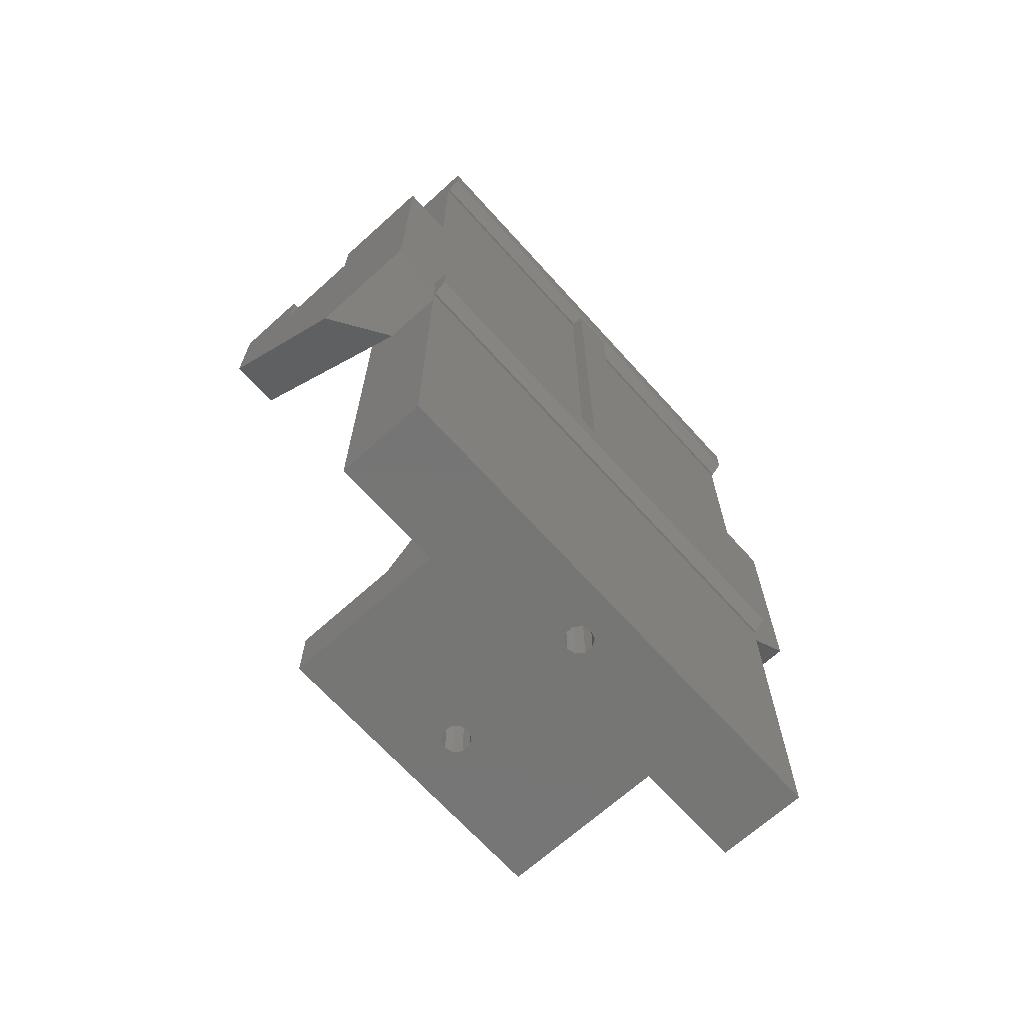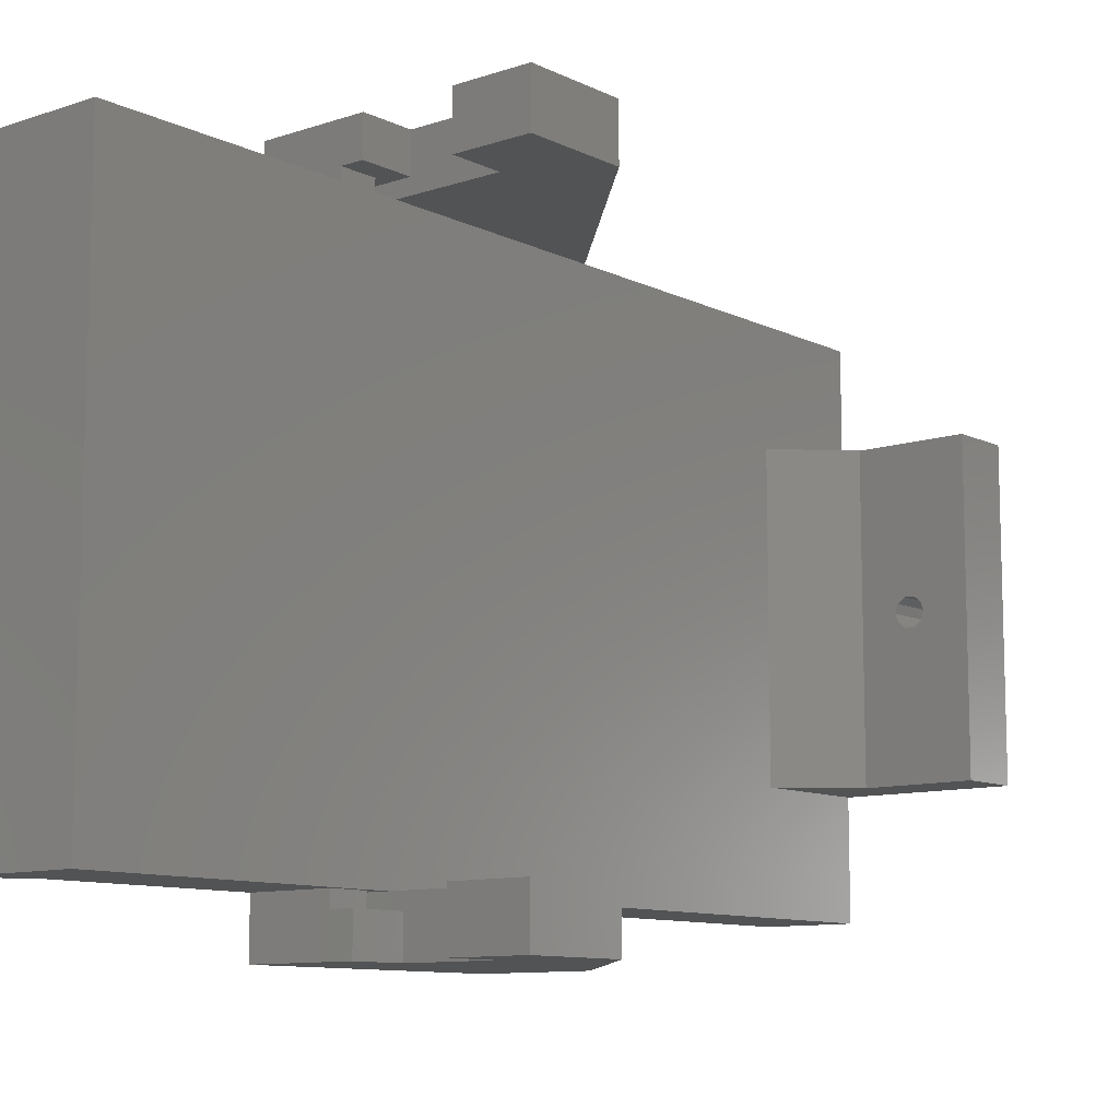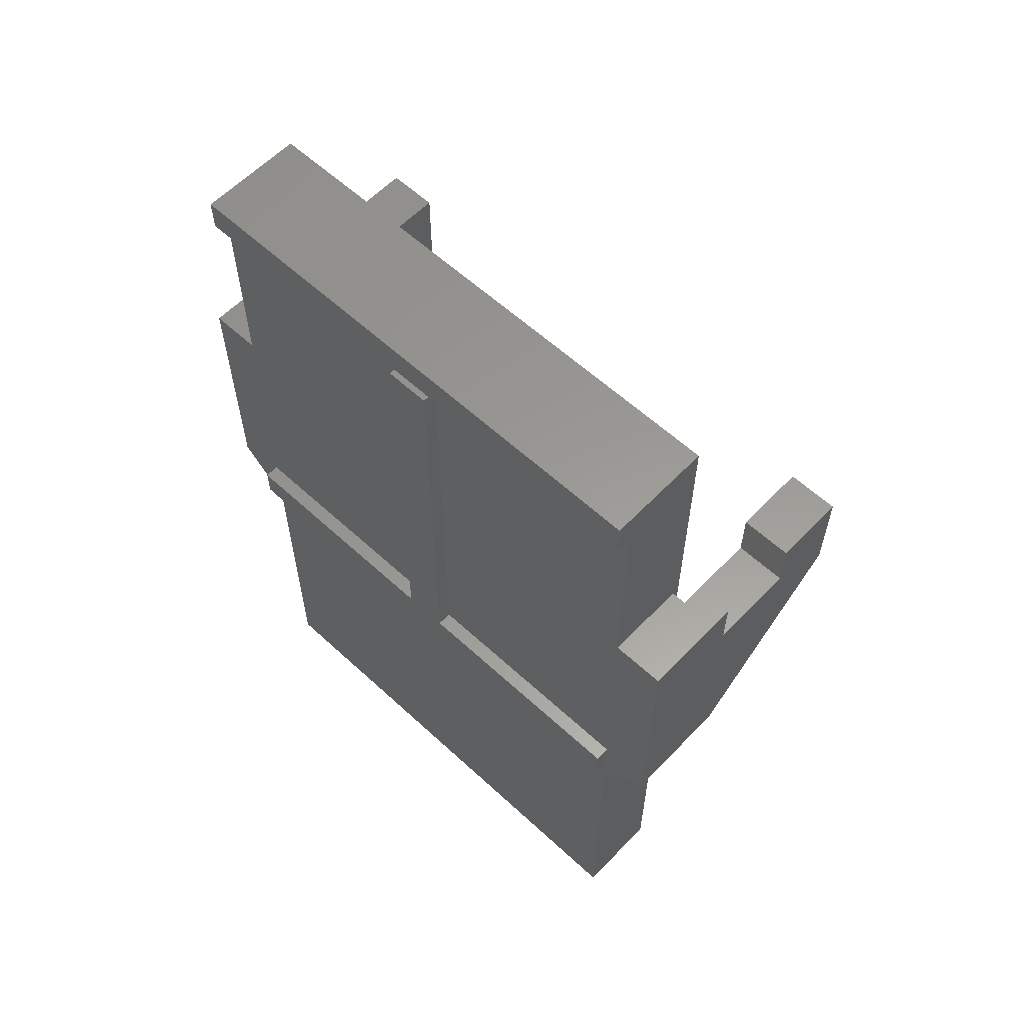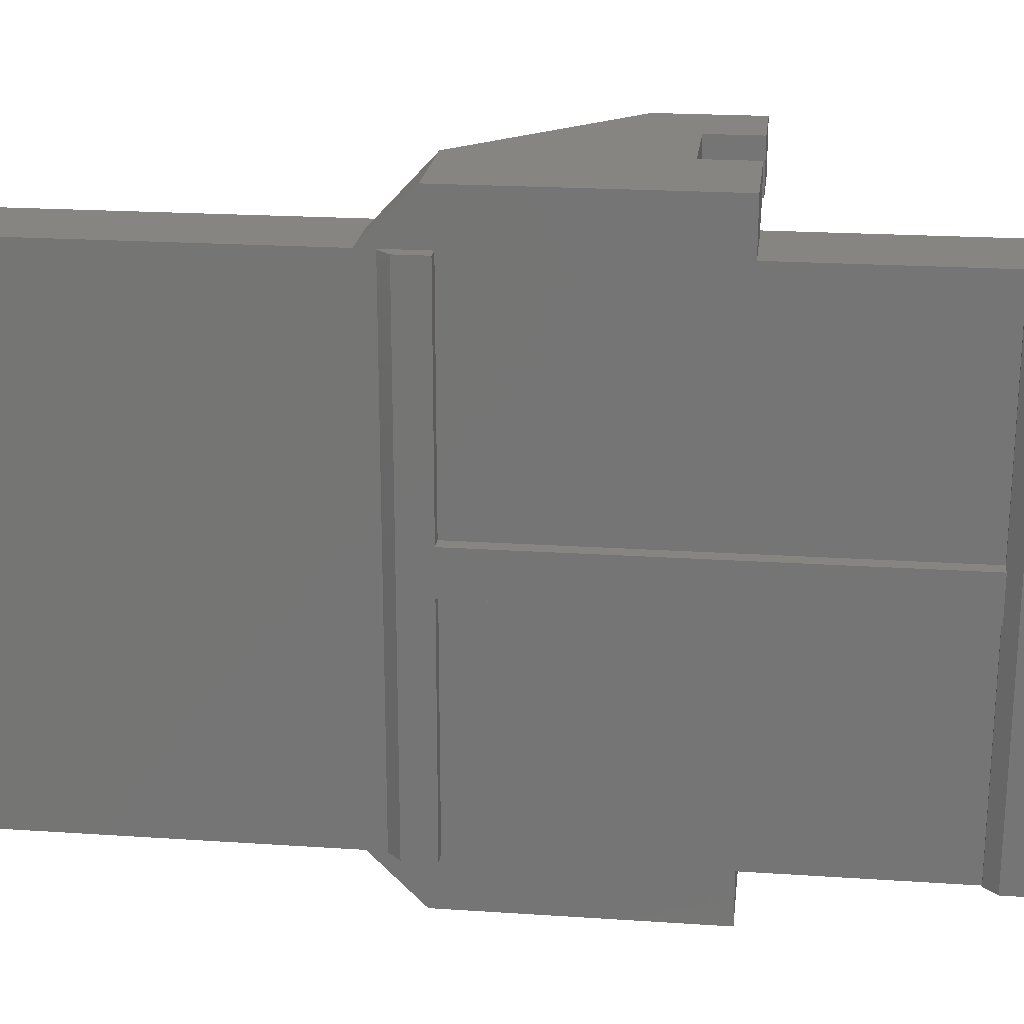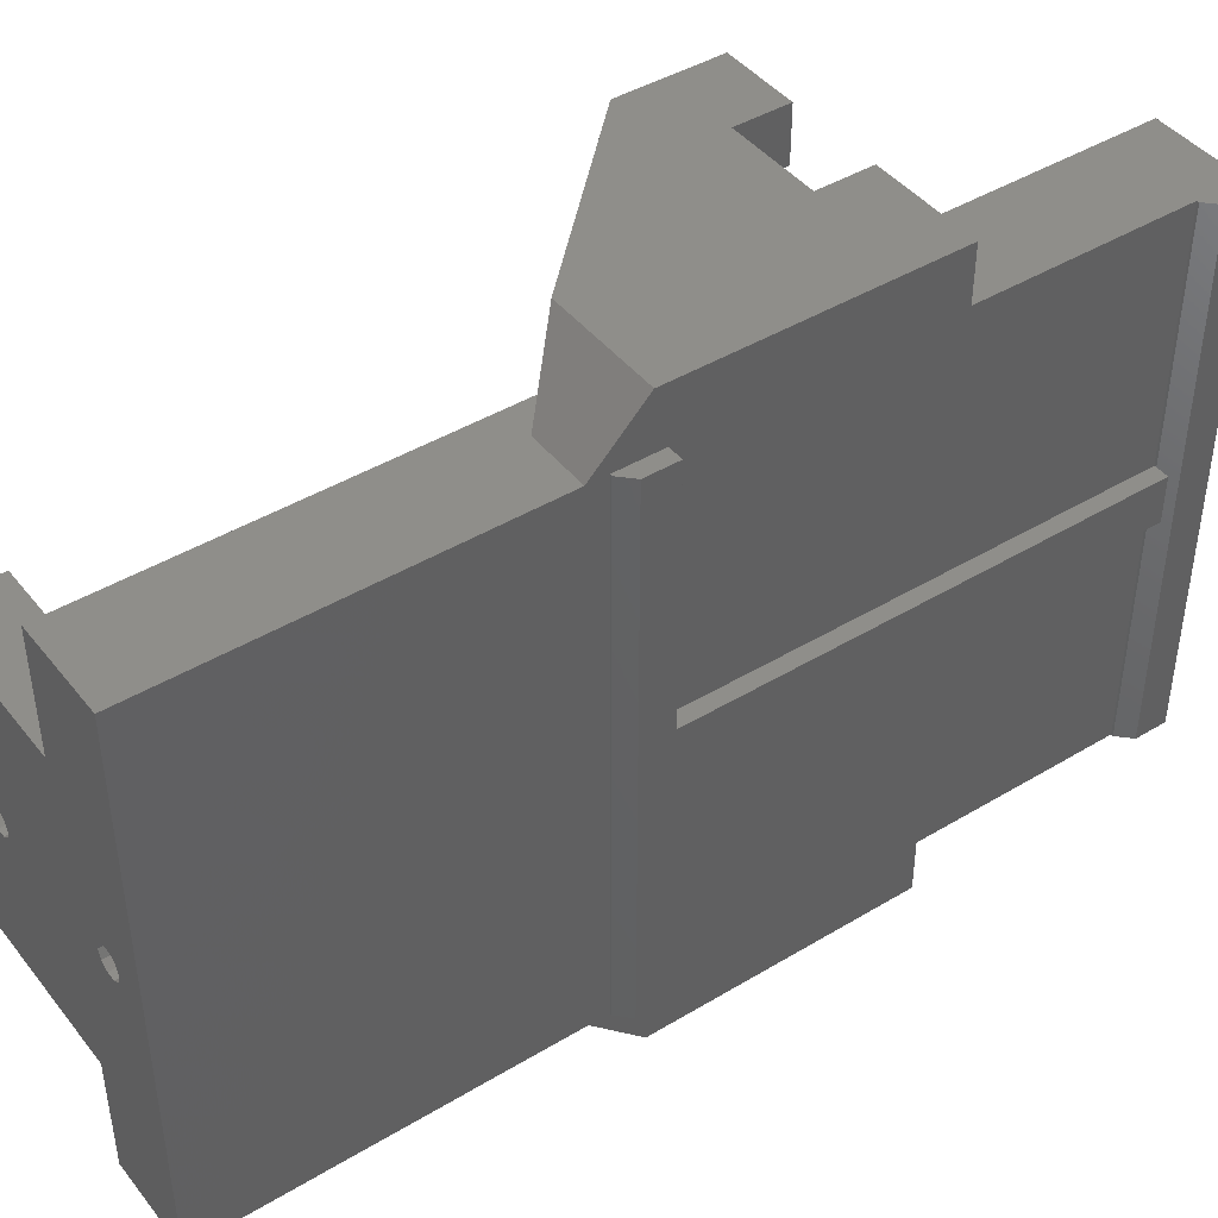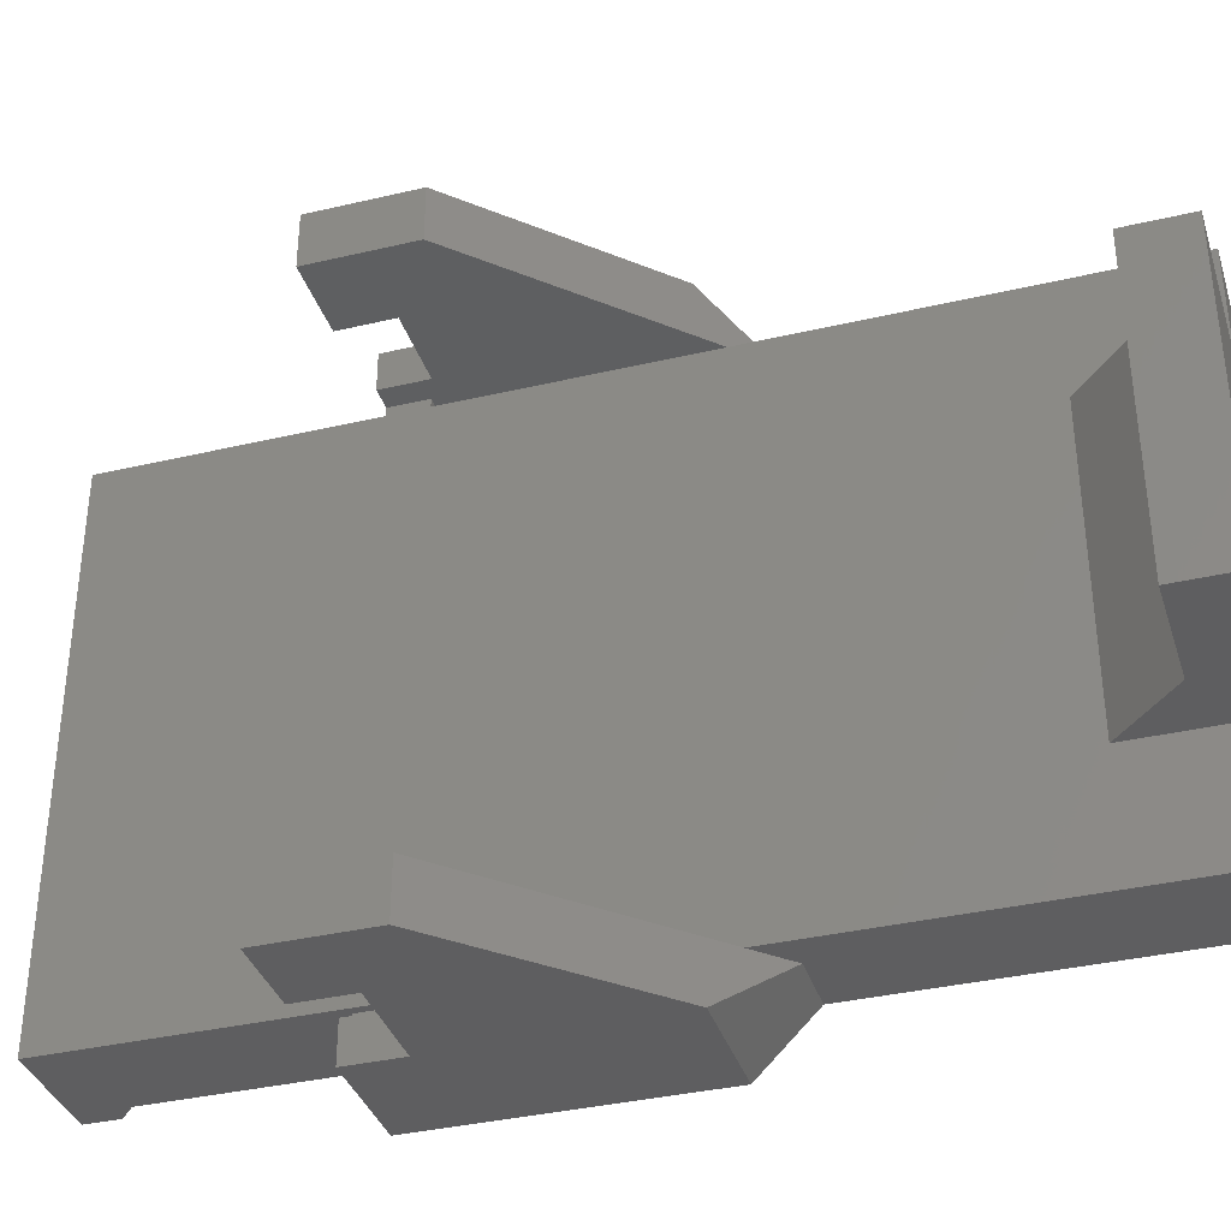
<metadata>
{"format":"stl","ext":"stl","renderer":"f3d","projection":"perspective","resolution":1024,"background":"white","views":[{"elev":-68.1,"azim":-137.9,"up":"+Z"},{"elev":-10.3,"azim":39.8,"up":"+Y"},{"elev":59.5,"azim":-46.6,"up":"+Z"},{"elev":21.1,"azim":-83.2,"up":"+Y"},{"elev":43.4,"azim":-125.4,"up":"+Y"},{"elev":-36.2,"azim":107.1,"up":"+Y"}]}
</metadata>
<code>
# stl→obj: 150 verts, 312 faces
v -4 17.5 -17.15
v -4 1.5 -15
v -4 17.5 -15
v -4 -1.5 -15
v -4 1.5 15
v -4 -17.5 -17.15
v -4 -17.5 -15
v -4 -1.5 15
v -3 -17.5 -15
v -3 -1.5 -15
v -3 1.5 -15
v -3 17.5 -15
v -3 -17.5 1.5
v -3 -1.5 15
v -3 -17.5 15
v -3 17.5 -18
v -3 21 -15.77
v -3 17.5 -19.27
v -3 21 1.5
v -3 17.5 1.5
v -3 1.5 15
v -3 17.5 15
v -3 -17.5 -19.27
v -3 17.5 -42
v -3 -17.5 -42
v -3 -17.5 -18
v -3 -21 -15.77
v -3 -21 1.5
v -3.146 -17.5 -18
v -3.146 17.5 -18
v 15 -17.5 1.5
v 10 -17.5 -2
v 10 -17.5 1.5
v 4.5 -17.5 -2.001
v 4.5 -17.5 -2
v 15 -17.5 -5.162
v 3 -17.5 -17.16
v 3 -17.5 -2.001
v -0.5005 -17.5 -0.9995
v -0.5005 -17.5 -2.001
v 2.499 -17.5 -0.9995
v -4 -17.5 18
v -4 -17.5 15.85
v -3.146 -17.5 15
v 3 -17.5 18
v 2.499 -17.5 1.5
v 0.89 -17.5 -19.27
v 3 -17.5 -42
v -4 17.5 18
v 3 17.5 18
v -4 17.5 15.85
v 2.499 17.5 1.5
v 3 17.5 -2.001
v 2.499 17.5 -0.9995
v -0.5005 17.5 -2.001
v -0.5005 17.5 -0.9995
v -3.146 17.5 15
v 4.5 17.5 -2
v 4.5 17.5 -2.001
v 10 17.5 -2
v 15 17.5 1.5
v 10 17.5 1.5
v 15 17.5 -5.162
v 3 17.5 -17.16
v 3 17.5 -42
v 0.89 17.5 -19.27
v -3.146 -1.5 15
v -3.146 1.5 15
v 6.942 10 -38
v 3 10 -38
v 3 10 -34.06
v 3 -10 -38
v 6.942 -10 -38
v 3 -10 -34.06
v 14 10 -38
v 11.11 0 -38
v 14 -10 -38
v 10.93 0.5584 -38
v 10.45 0.9035 -38
v 9.866 0.9035 -38
v 9.391 0.5584 -38
v 9.21 0 -38
v 10.93 -0.5584 -38
v 10.45 -0.9035 -38
v 9.866 -0.9035 -38
v 9.391 -0.5584 -38
v 14 10 -42
v 14 -10 -42
v 3 -10 -42
v 0.95 0 -42
v 3 10 -42
v 0.7686 0.5584 -42
v 0.7686 -0.5584 -42
v 0.2936 -0.9035 -42
v -0.2936 -0.9035 -42
v -0.7686 -0.5584 -42
v -0.95 0 -42
v 0.2936 0.9035 -42
v -0.2936 0.9035 -42
v -0.7686 0.5584 -42
v 11.11 0 -42
v 10.93 -0.5584 -42
v 10.45 -0.9035 -42
v 9.866 -0.9035 -42
v 9.391 -0.5584 -42
v 9.21 0 -42
v 10.93 0.5584 -42
v 10.45 0.9035 -42
v 9.866 0.9035 -42
v 9.391 0.5584 -42
v 0.7686 0.5584 -35
v 0.95 0 -35
v -0.95 0 -35
v -0.7686 0.5584 -35
v 0.2936 0.9035 -35
v -0.2936 0.9035 -35
v 0.7686 -0.5584 -35
v 0.2936 -0.9035 -35
v -0.2936 -0.9035 -35
v -0.7686 -0.5584 -35
v 4 -21 1.5
v 4 -18.5 -2
v 4 -18.5 1.5
v 4 -21 -2
v 10 -21 -2
v 10 -21 1.5
v 4.5 -18.5 -2
v 2.499 -18.5 1.5
v 2.499 -18.5 -0.9995
v 4.5 -18.5 -2.001
v -0.5005 -18.5 -2.001
v -0.5005 -18.5 -0.9995
v 4.39 -21 -15.77
v 15 -21 -5.162
v 15 -21 1.5
v 4 18.5 1.5
v 4 21 -2
v 4 21 1.5
v 4 18.5 -2
v 10 21 1.5
v 10 21 -2
v 4.5 18.5 -2
v 2.499 18.5 -0.9995
v 2.499 18.5 1.5
v -0.5005 18.5 -2.001
v -0.5005 18.5 -0.9995
v 4.5 18.5 -2.001
v 4.39 21 -15.77
v 15 21 -5.162
v 15 21 1.5
f 1 2 3
f 2 4 5
f 1 4 2
f 6 4 1
f 4 6 7
f 5 4 8
f 4 9 10
f 9 4 7
f 3 11 12
f 11 3 2
f 13 10 9
f 10 13 14
f 14 13 15
f 16 17 18
f 12 17 16
f 17 12 19
f 12 20 19
f 11 20 12
f 21 20 11
f 20 21 22
f 23 18 24
f 23 24 25
f 18 23 16
f 23 26 16
f 27 26 23
f 26 27 9
f 28 9 27
f 9 28 13
f 29 16 26
f 16 29 30
f 31 32 33
f 32 34 35
f 36 32 31
f 37 32 36
f 32 37 34
f 34 37 38
f 39 40 41
f 15 42 43
f 15 43 44
f 42 15 45
f 46 15 13
f 15 46 45
f 38 46 41
f 46 38 45
f 38 41 40
f 23 25 47
f 48 47 25
f 47 48 37
f 6 9 7
f 26 6 29
f 6 26 9
f 22 49 50
f 49 22 51
f 50 52 22
f 53 52 50
f 52 53 54
f 55 54 53
f 54 55 56
f 51 22 57
f 22 52 20
f 58 59 60
f 60 61 62
f 60 63 61
f 64 60 59
f 64 59 53
f 60 64 63
f 65 66 64
f 24 66 65
f 66 24 18
f 12 1 3
f 16 1 12
f 1 16 30
f 29 1 30
f 1 29 6
f 43 49 51
f 49 43 42
f 49 45 50
f 45 49 42
f 44 14 15
f 14 44 67
f 68 22 21
f 22 68 57
f 5 67 68
f 67 5 8
f 68 51 57
f 67 51 68
f 43 67 44
f 67 43 51
f 69 70 71
f 70 69 69
f 69 70 70
f 72 73 73
f 73 72 72
f 74 72 73
f 69 69 69
f 69 71 73
f 71 69 69
f 73 73 73
f 73 74 73
f 74 73 71
f 75 76 77
f 75 78 76
f 75 79 78
f 69 79 75
f 79 69 80
f 81 69 82
f 80 69 81
f 83 77 76
f 84 77 83
f 73 84 85
f 73 85 86
f 84 73 77
f 82 73 86
f 73 82 69
f 77 87 75
f 87 77 88
f 25 89 48
f 89 90 91
f 92 91 90
f 89 93 90
f 89 94 93
f 89 95 94
f 96 89 25
f 89 96 95
f 96 25 97
f 98 91 92
f 99 91 98
f 100 91 99
f 91 100 24
f 24 100 97
f 91 24 65
f 24 97 25
f 88 101 87
f 88 102 101
f 88 103 102
f 88 104 103
f 89 104 88
f 105 89 106
f 104 89 105
f 107 87 101
f 108 87 107
f 109 87 108
f 91 109 110
f 91 106 89
f 106 91 110
f 109 91 87
f 72 89 73
f 73 77 73
f 88 73 89
f 73 88 77
f 75 69 69
f 87 69 75
f 91 69 87
f 69 91 70
f 38 53 50
f 53 38 64
f 64 71 65
f 37 64 38
f 64 37 71
f 38 50 45
f 70 65 71
f 91 70 70
f 70 91 65
f 72 89 72
f 71 37 74
f 48 74 37
f 74 48 72
f 72 48 89
f 90 111 92
f 111 90 112
f 113 100 114
f 100 113 97
f 99 115 116
f 115 99 98
f 98 111 115
f 111 98 92
f 117 111 112
f 118 111 117
f 118 115 111
f 119 115 118
f 119 116 115
f 120 116 119
f 120 114 116
f 114 120 113
f 100 116 114
f 116 100 99
f 94 119 118
f 119 94 95
f 93 112 90
f 112 93 117
f 93 118 117
f 118 93 94
f 95 120 119
f 120 95 96
f 120 97 113
f 97 120 96
f 101 78 107
f 78 101 76
f 82 110 81
f 110 82 106
f 103 85 84
f 85 103 104
f 109 79 80
f 79 109 108
f 108 78 79
f 78 108 107
f 110 80 81
f 80 110 109
f 102 84 83
f 84 102 103
f 102 76 101
f 76 102 83
f 104 86 85
f 86 104 105
f 86 106 82
f 106 86 105
f 121 122 123
f 122 121 124
f 125 33 32
f 33 125 126
f 127 32 35
f 32 127 125
f 124 127 122
f 127 124 125
f 128 41 46
f 41 128 129
f 127 130 122
f 123 129 128
f 122 129 123
f 131 129 122
f 129 131 132
f 131 122 130
f 132 40 39
f 40 132 131
f 132 41 129
f 41 132 39
f 130 35 34
f 35 130 127
f 38 130 34
f 131 38 40
f 38 131 130
f 133 37 36
f 133 36 134
f 37 133 47
f 47 27 23
f 27 47 133
f 46 13 128
f 128 121 123
f 28 128 13
f 128 28 121
f 33 135 31
f 135 33 126
f 135 36 31
f 36 135 134
f 28 124 121
f 133 125 124
f 27 124 28
f 133 124 27
f 125 133 134
f 125 135 126
f 135 125 134
f 136 137 138
f 137 136 139
f 60 140 141
f 140 60 62
f 141 142 60
f 137 142 141
f 142 137 139
f 60 142 58
f 52 143 144
f 143 52 54
f 145 143 146
f 143 145 139
f 147 139 145
f 139 147 142
f 143 136 144
f 136 143 139
f 56 145 146
f 145 56 55
f 56 143 54
f 143 56 146
f 59 142 147
f 142 59 58
f 147 53 59
f 145 53 147
f 53 145 55
f 63 148 149
f 64 148 63
f 148 64 66
f 66 17 148
f 17 66 18
f 138 144 136
f 19 144 138
f 20 144 19
f 144 20 52
f 140 61 150
f 61 140 62
f 61 149 150
f 149 61 63
f 150 141 140
f 148 141 149
f 149 141 150
f 137 19 138
f 141 148 137
f 17 137 148
f 137 17 19
f 11 68 21
f 68 11 5
f 5 11 2
f 4 67 8
f 10 67 4
f 67 10 14

</code>
